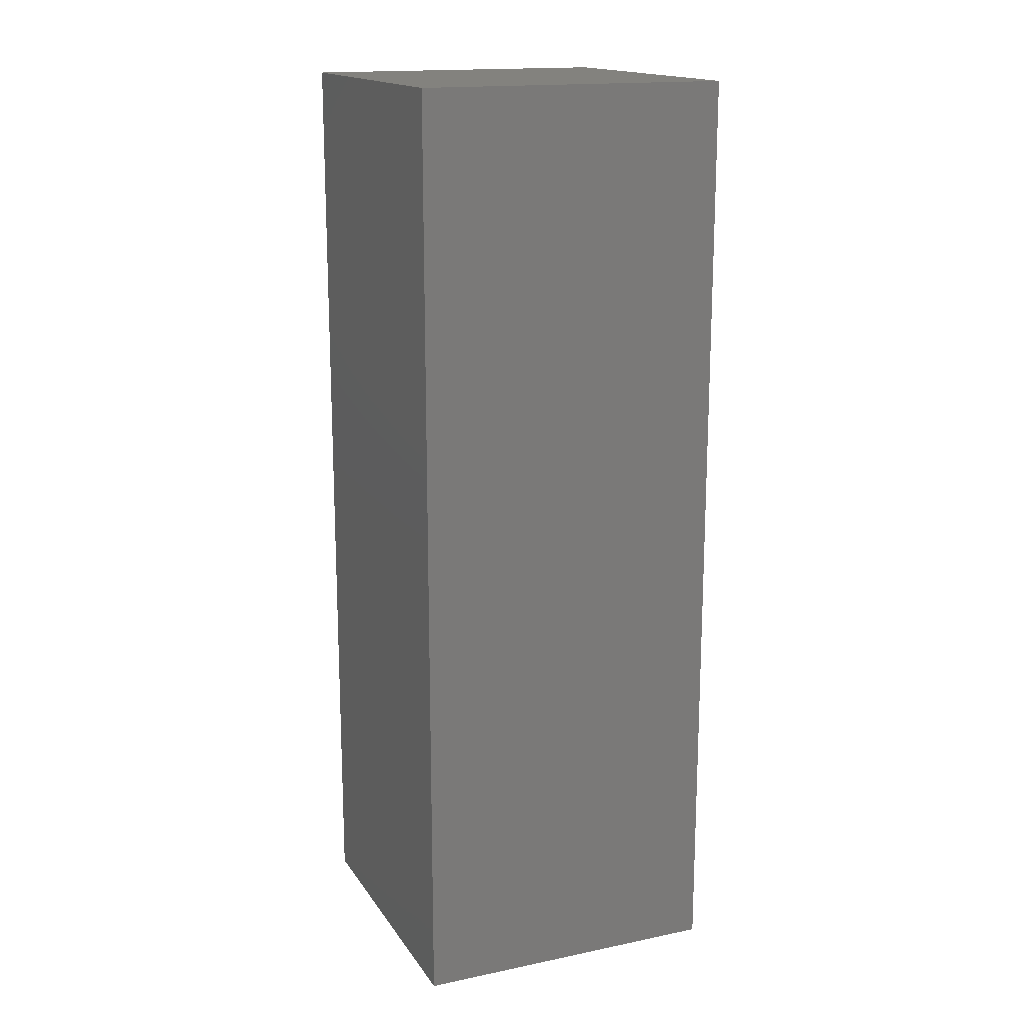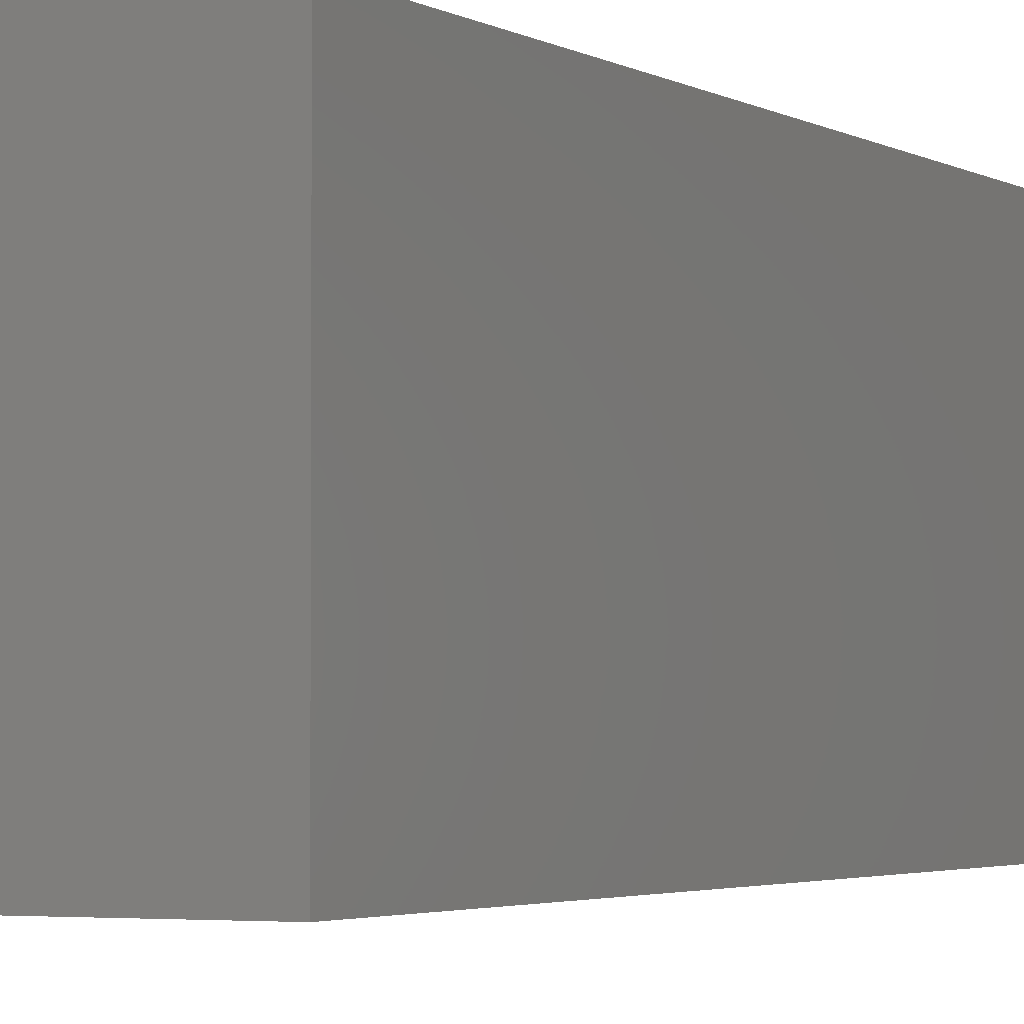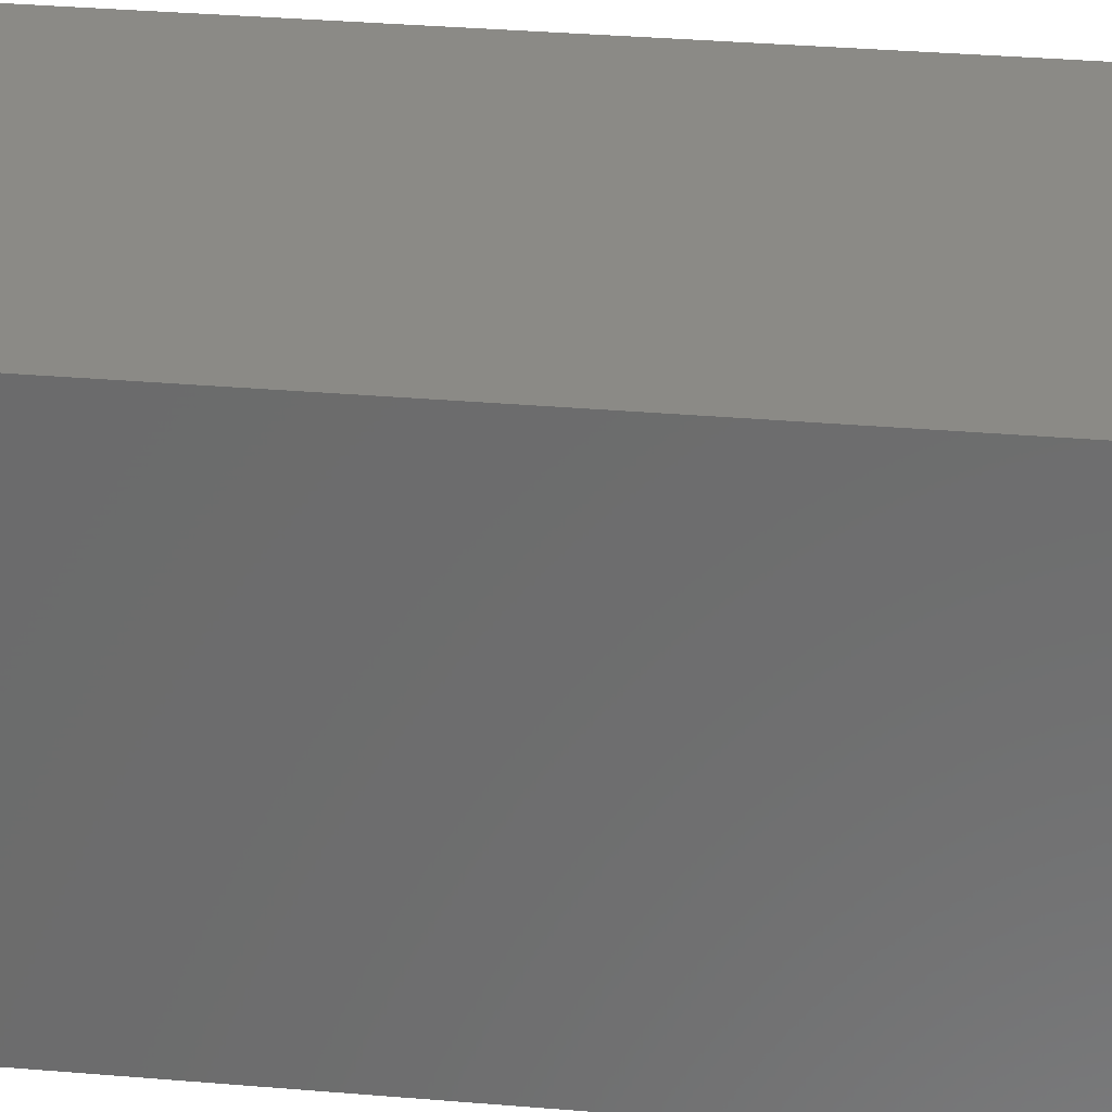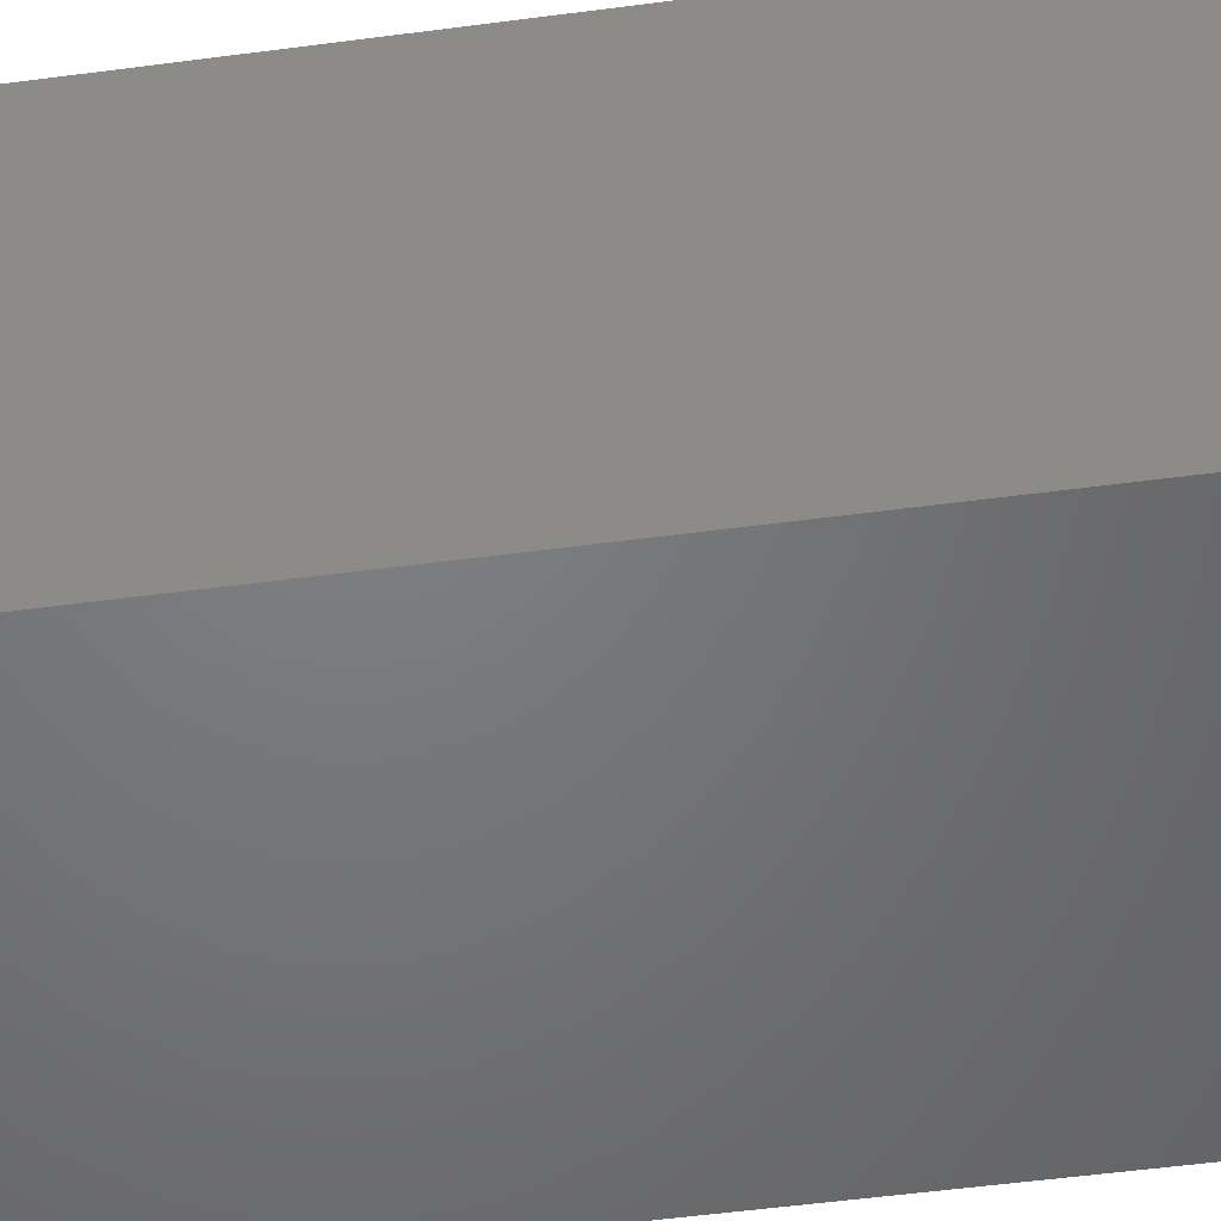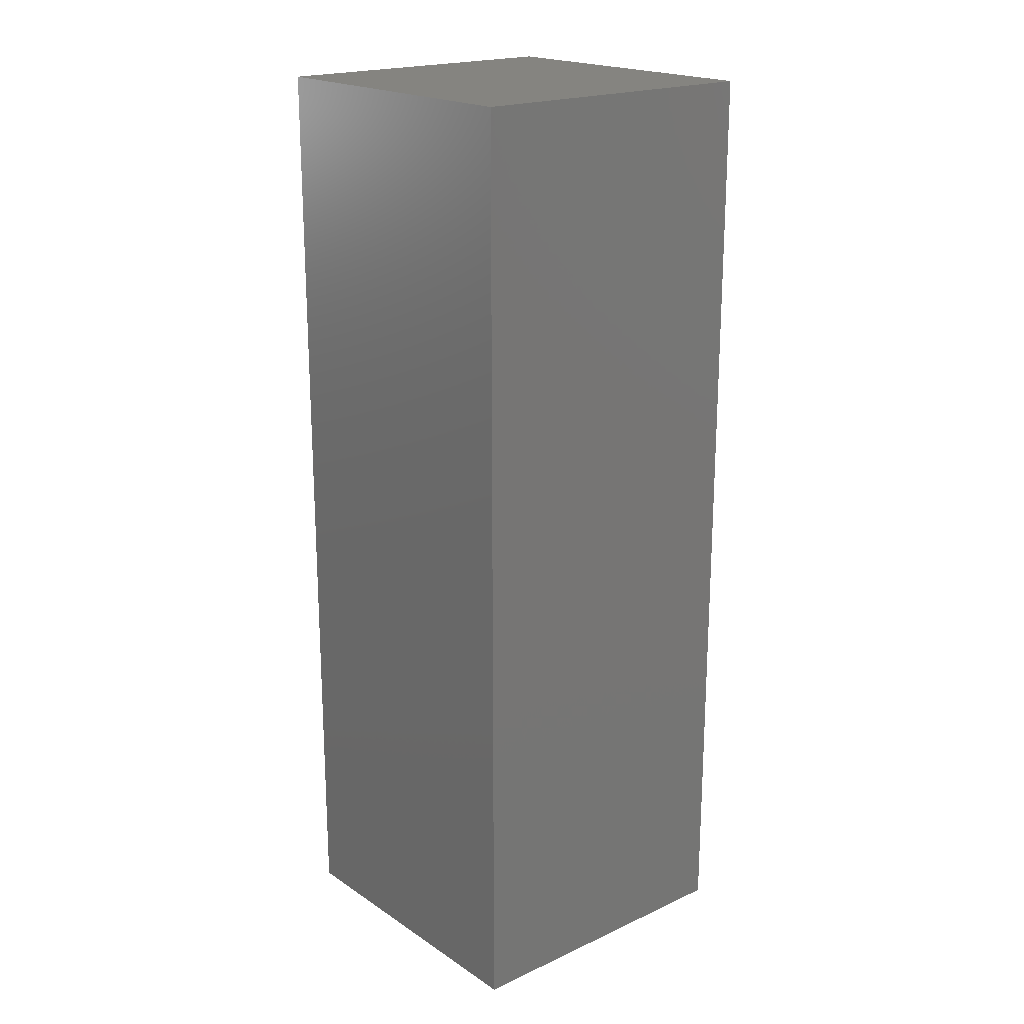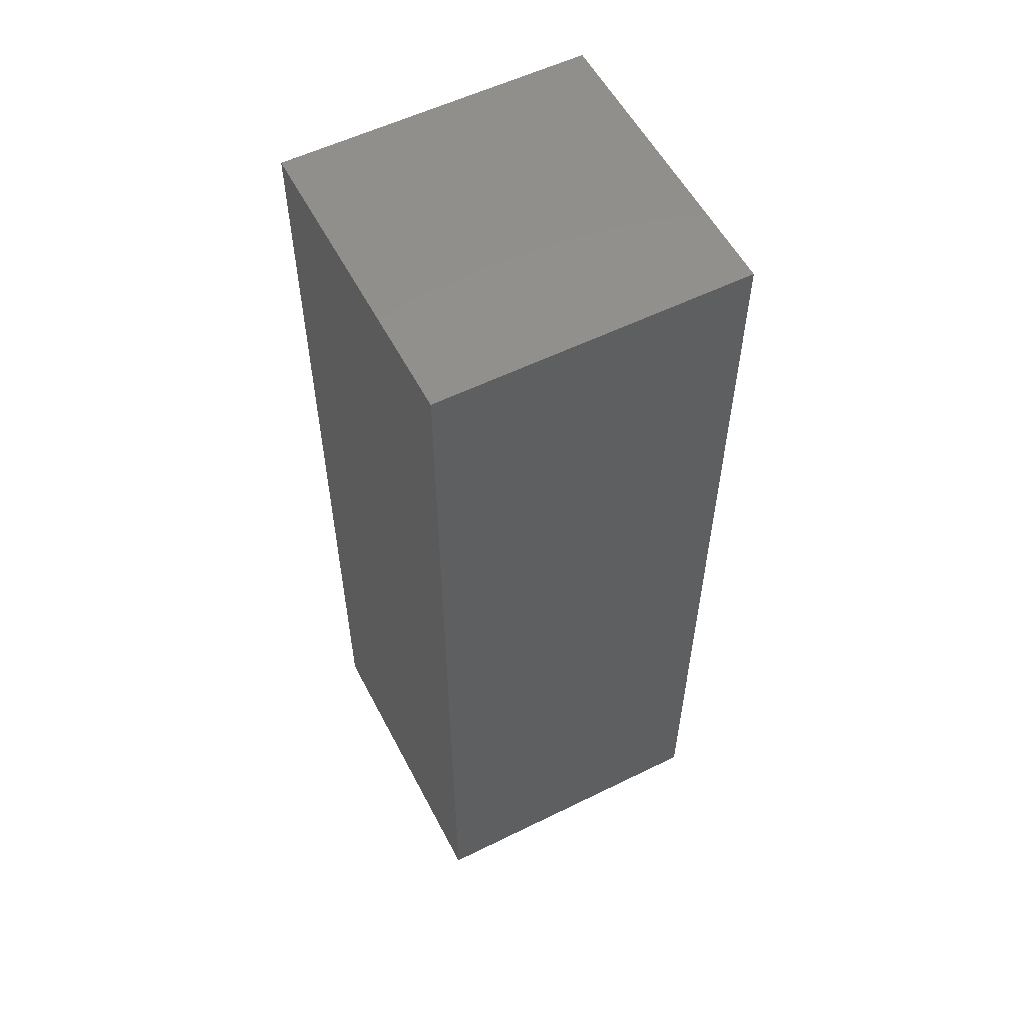
<metadata>
{"format":"stl","ext":"stl","renderer":"f3d","projection":"perspective","resolution":1024,"background":"white","views":[{"elev":16.4,"azim":-112.8,"up":"+Z"},{"elev":-2.6,"azim":26.1,"up":"+Y"},{"elev":30.9,"azim":-82.9,"up":"+Y"},{"elev":-50.4,"azim":98.4,"up":"+Y"},{"elev":19.9,"azim":50.0,"up":"+Z"},{"elev":55.9,"azim":-117.3,"up":"+Z"}]}
</metadata>
<code>
# stl→obj: 38 verts, 72 faces
v 5 0 15
v 5 5 0
v 5 5 15
v 5 0 0
v 0 5 15
v 0 0 15
v 4.5 2.5 0
v 4.327 1.687 0
v 3.838 1.014 0
v 3.118 0.5979 0
v 2.291 0.511 0
v 0.5437 2.084 0
v 0 0 0
v 0.5437 2.916 0
v 0.882 1.324 0
v 1.5 0.7679 0
v 4.327 3.313 0
v 3.838 3.986 0
v 3.118 4.402 0
v 2.291 4.489 0
v 0 5 0
v 1.5 4.232 0
v 0.882 3.676 0
v 0.5437 2.084 2.62
v 0.5437 2.916 2.62
v 3.838 3.986 2.62
v 4.327 3.313 2.62
v 4.5 2.5 2.62
v 3.118 4.402 2.62
v 2.291 4.489 2.62
v 3.118 0.5979 2.62
v 3.838 1.014 2.62
v 1.5 4.232 2.62
v 0.882 3.676 2.62
v 4.327 1.687 2.62
v 2.291 0.511 2.62
v 1.5 0.7679 2.62
v 0.882 1.324 2.62
f 1 2 3
f 2 1 4
f 5 1 3
f 1 5 6
f 4 7 2
f 4 8 7
f 4 9 8
f 4 10 9
f 4 11 10
f 12 13 14
f 15 13 12
f 16 13 15
f 11 13 16
f 13 11 4
f 17 2 7
f 18 2 17
f 19 2 18
f 20 2 19
f 20 21 2
f 22 21 20
f 23 21 22
f 14 21 23
f 21 14 13
f 13 5 21
f 5 13 6
f 2 5 3
f 5 2 21
f 13 1 6
f 1 13 4
f 24 14 25
f 14 24 12
f 17 26 18
f 26 17 27
f 7 27 17
f 27 7 28
f 19 26 29
f 26 19 18
f 20 29 30
f 29 20 19
f 9 31 32
f 31 9 10
f 23 33 34
f 33 23 22
f 25 23 34
f 23 25 14
f 9 35 8
f 35 9 32
f 8 28 7
f 28 8 35
f 22 30 33
f 30 22 20
f 10 36 31
f 36 10 11
f 35 27 28
f 32 27 35
f 32 26 27
f 31 26 32
f 31 29 26
f 36 29 31
f 36 30 29
f 37 30 36
f 37 33 30
f 38 33 37
f 38 34 33
f 24 34 38
f 34 24 25
f 16 38 37
f 38 16 15
f 38 12 24
f 12 38 15
f 11 37 36
f 37 11 16

</code>
